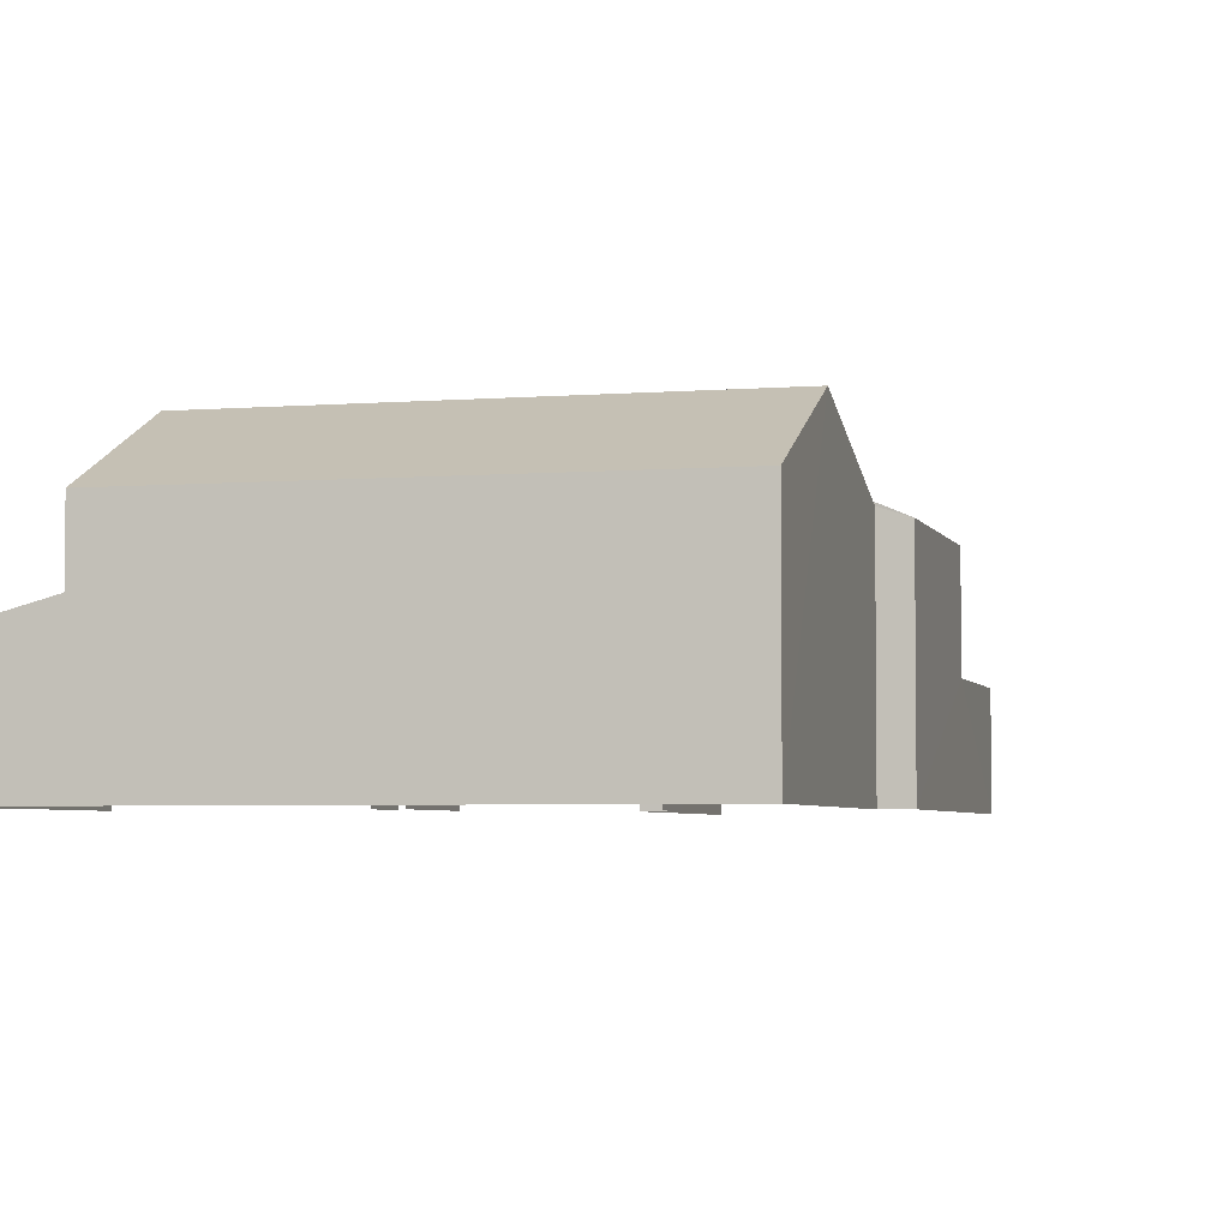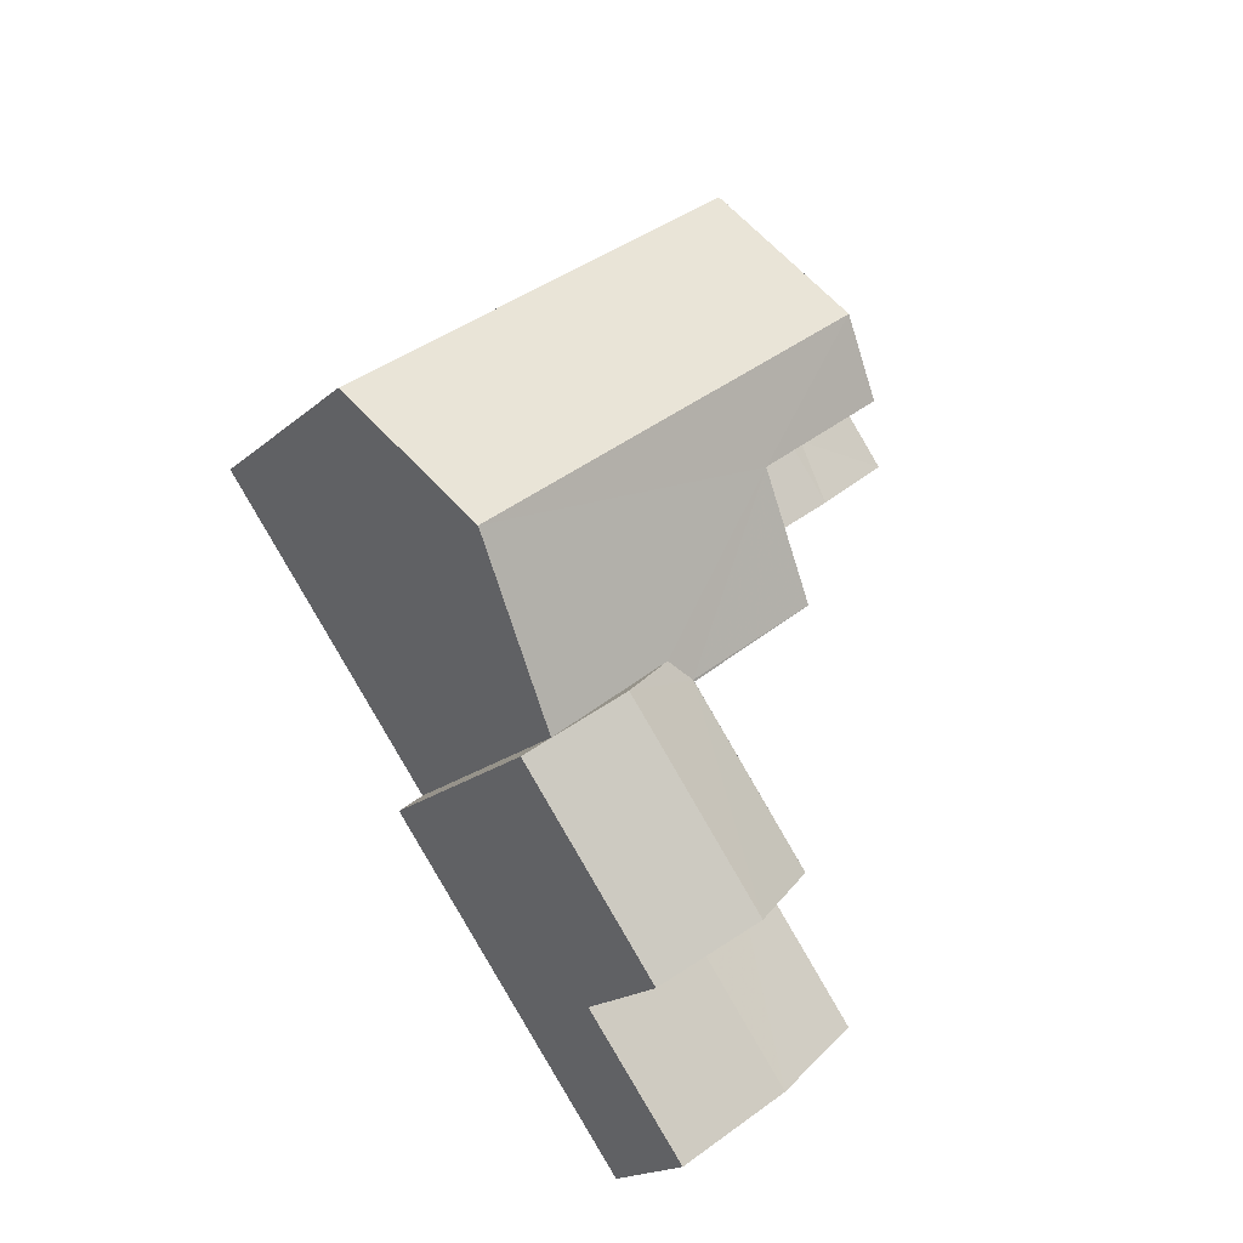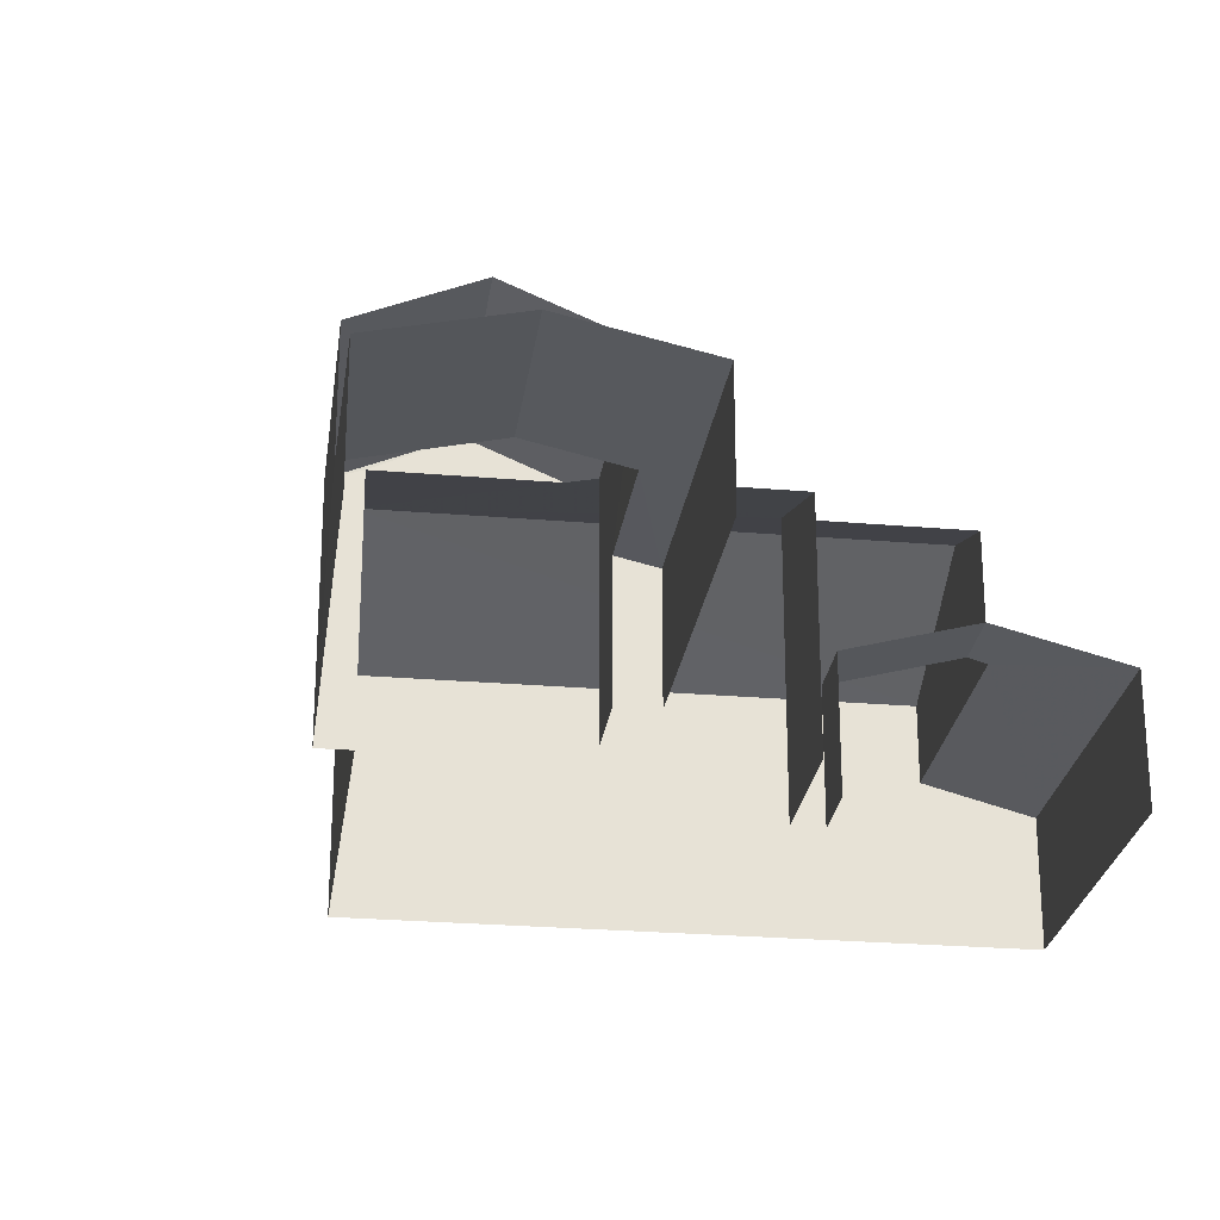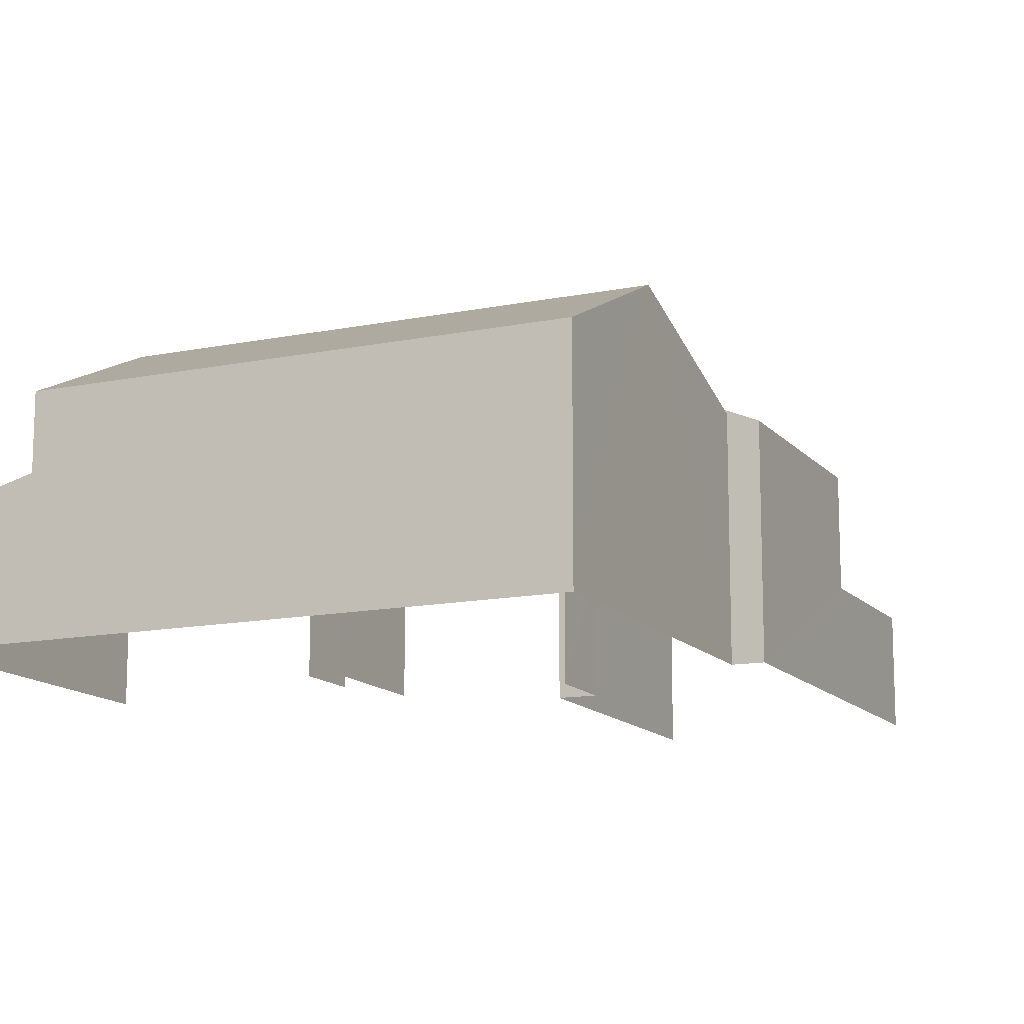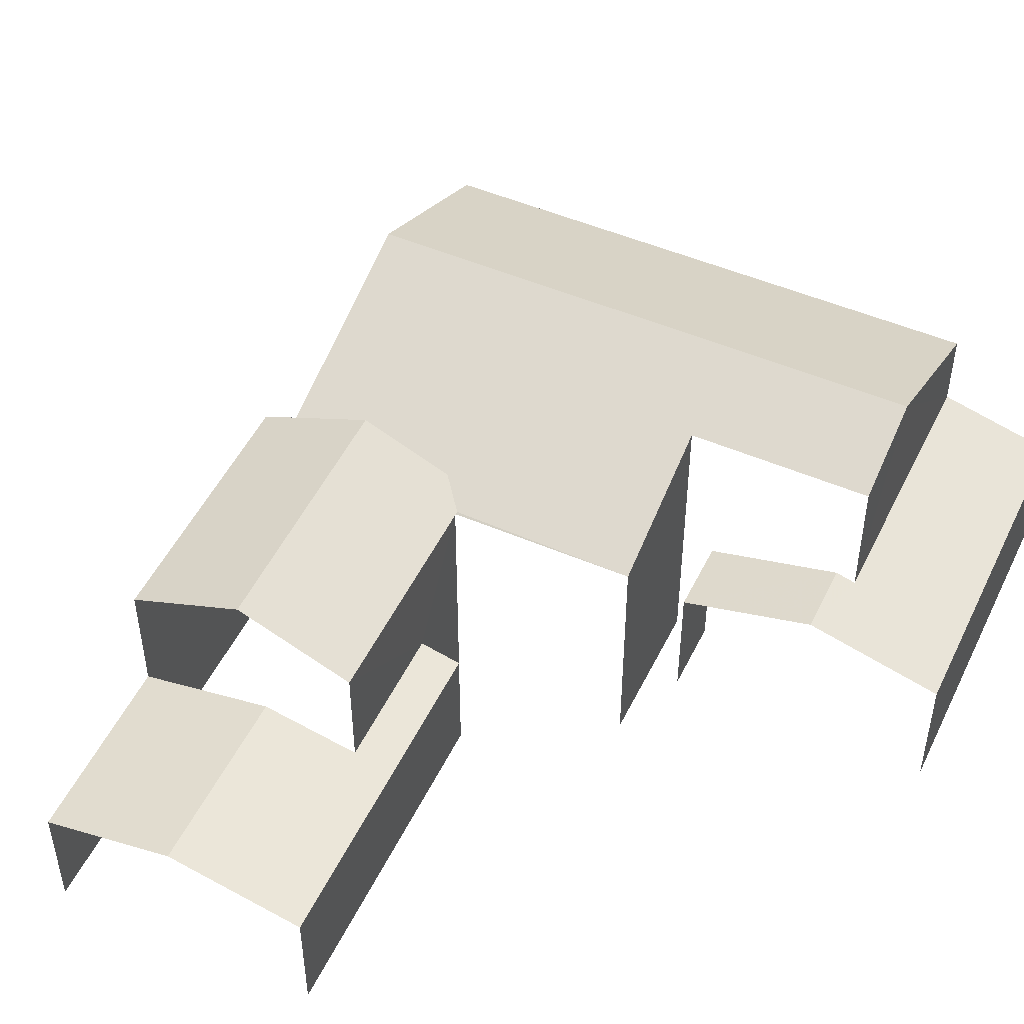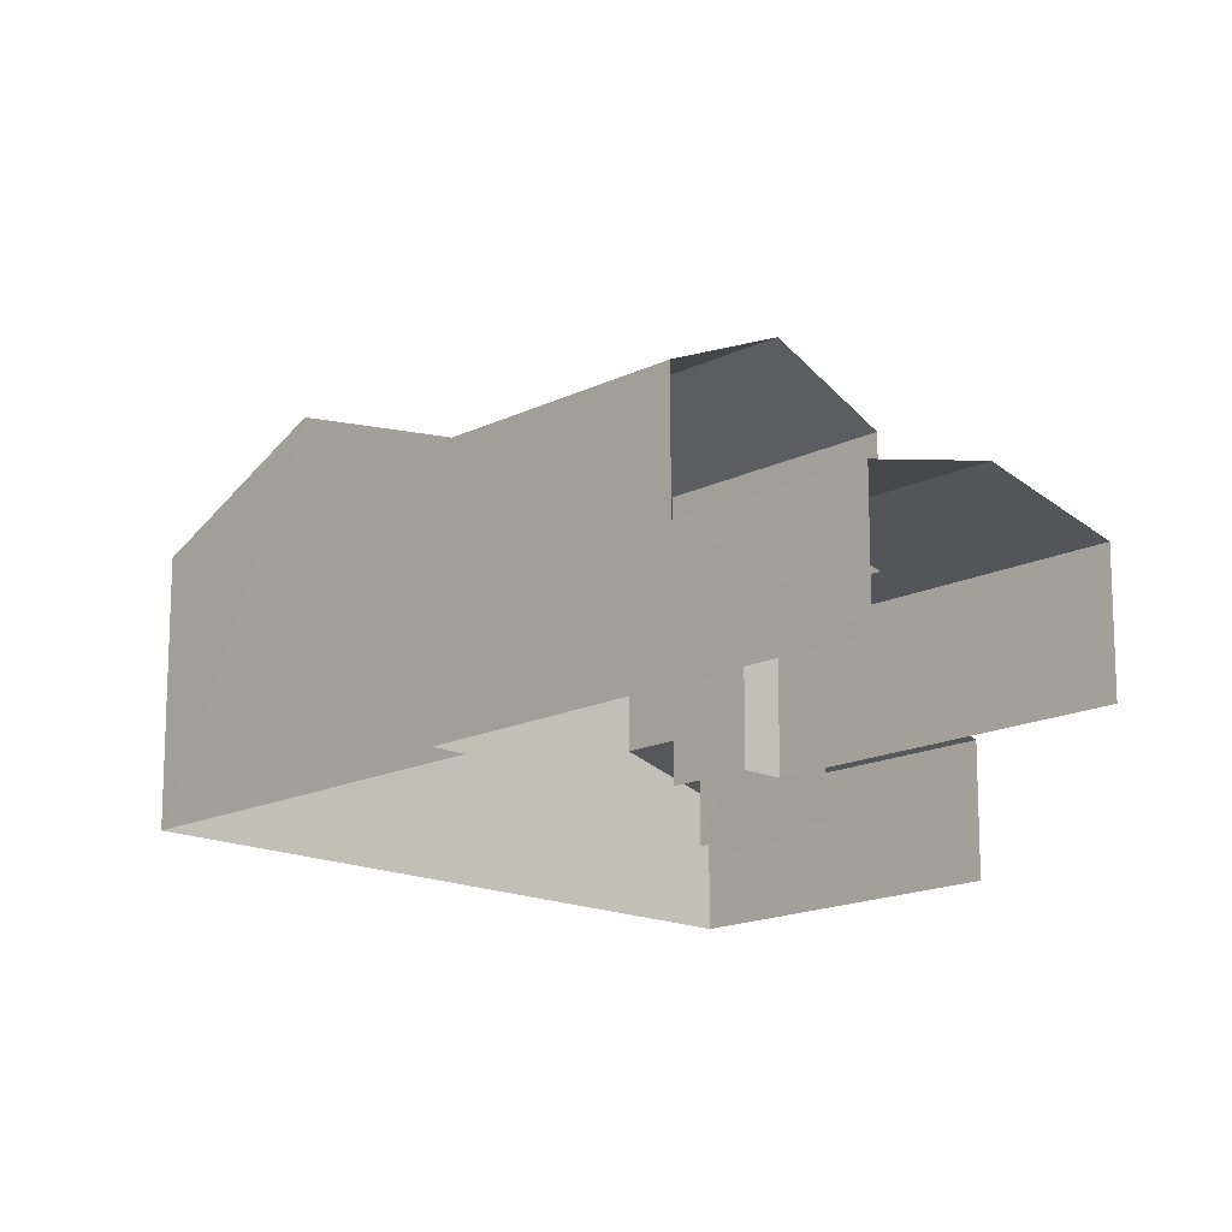
<metadata>
{"format":"obj","ext":"obj","renderer":"f3d","projection":"perspective","resolution":1024,"background":"white","views":[{"elev":-4.2,"azim":-128.4,"up":"+Z"},{"elev":-18.9,"azim":-32.9,"up":"+Y"},{"elev":-25.7,"azim":29.1,"up":"+Z"},{"elev":-13.4,"azim":-118.5,"up":"+Z"},{"elev":50.0,"azim":62.0,"up":"+Z"},{"elev":-16.0,"azim":-7.4,"up":"+Z"}]}
</metadata>
<code>
v -2.243e+05 -1.284e+05 13.79
v -2.244e+05 -1.284e+05 13.79
v -2.244e+05 -1.284e+05 13.79
v -2.244e+05 -1.284e+05 13.79
v -2.244e+05 -1.284e+05 13.79
v -2.244e+05 -1.284e+05 13.79
v -2.243e+05 -1.284e+05 13.79
v -2.244e+05 -1.284e+05 13.79
v -2.244e+05 -1.284e+05 13.79
v -2.244e+05 -1.284e+05 13.79
v -2.244e+05 -1.284e+05 13.79
v -2.244e+05 -1.284e+05 13.79
v -2.244e+05 -1.284e+05 13.79
v -2.244e+05 -1.284e+05 13.79
v -2.244e+05 -1.284e+05 17.6
v -2.244e+05 -1.284e+05 16.85
v -2.244e+05 -1.284e+05 17.6
v -2.244e+05 -1.284e+05 16.85
v -2.244e+05 -1.284e+05 20.16
v -2.244e+05 -1.284e+05 21.09
v -2.244e+05 -1.284e+05 19.89
v -2.244e+05 -1.284e+05 21.09
v -2.244e+05 -1.284e+05 19.89
v -2.243e+05 -1.284e+05 18
v -2.244e+05 -1.284e+05 17.12
v -2.243e+05 -1.284e+05 18
v -2.244e+05 -1.284e+05 17.12
v -2.243e+05 -1.284e+05 21.15
v -2.244e+05 -1.284e+05 21.97
v -2.244e+05 -1.284e+05 21.15
v -2.244e+05 -1.284e+05 19.87
v -2.244e+05 -1.284e+05 19.87
v -2.244e+05 -1.284e+05 21.97
v -2.244e+05 -1.284e+05 20.16
v -2.244e+05 -1.284e+05 17.07
v -2.243e+05 -1.284e+05 16.85
v -2.244e+05 -1.284e+05 16.85
v -2.244e+05 -1.284e+05 17.07
v -2.244e+05 -1.284e+05 17.12
v -2.243e+05 -1.284e+05 17.87
v -2.243e+05 -1.284e+05 17.12
v -2.244e+05 -1.284e+05 17.87
v -2.244e+05 -1.284e+05 19.87
v -2.244e+05 -1.284e+05 19.87
v -2.244e+05 -1.284e+05 19.89
v -2.244e+05 -1.284e+05 19.89
f 1 2 3
f 2 4 5
f 6 7 8
f 1 3 9
f 8 7 10
f 6 11 12
f 13 5 12
f 14 13 11
f 13 3 5
f 6 8 11
f 3 2 5
f 11 13 12
f 25 10 26
f 10 7 26
f 7 41 26
f 30 11 27
f 11 8 27
f 24 28 30
f 40 28 24
f 24 30 27
f 32 13 14
f 31 32 14
f 16 2 17
f 2 1 17
f 1 36 17
f 46 18 15
f 46 15 22
f 15 23 22
f 15 35 23
f 15 16 17
f 15 18 16
f 19 20 21
f 21 22 23
f 21 20 22
f 24 25 26
f 24 27 25
f 28 29 30
f 21 31 30
f 32 31 21
f 30 29 33
f 19 33 34
f 19 21 30
f 19 30 33
f 15 17 35
f 17 36 35
f 35 37 38
f 35 36 37
f 39 40 41
f 41 40 26
f 39 42 40
f 26 40 24
f 43 44 33
f 29 43 33
f 20 45 46
f 22 20 46
f 34 5 45
f 19 34 20
f 5 4 45
f 34 45 20
f 44 12 33
f 12 5 33
f 5 34 33
f 3 13 38
f 38 23 35
f 32 21 23
f 13 32 38
f 38 32 23
f 43 42 44
f 44 42 12
f 12 42 6
f 42 39 6
f 31 14 11
f 30 31 11
f 41 7 6
f 39 41 6
f 27 10 25
f 27 8 10
f 3 37 9
f 3 38 37
f 37 1 9
f 37 36 1
f 28 40 29
f 40 42 29
f 42 43 29
f 2 18 4
f 4 18 45
f 2 16 18
f 45 18 46

</code>
